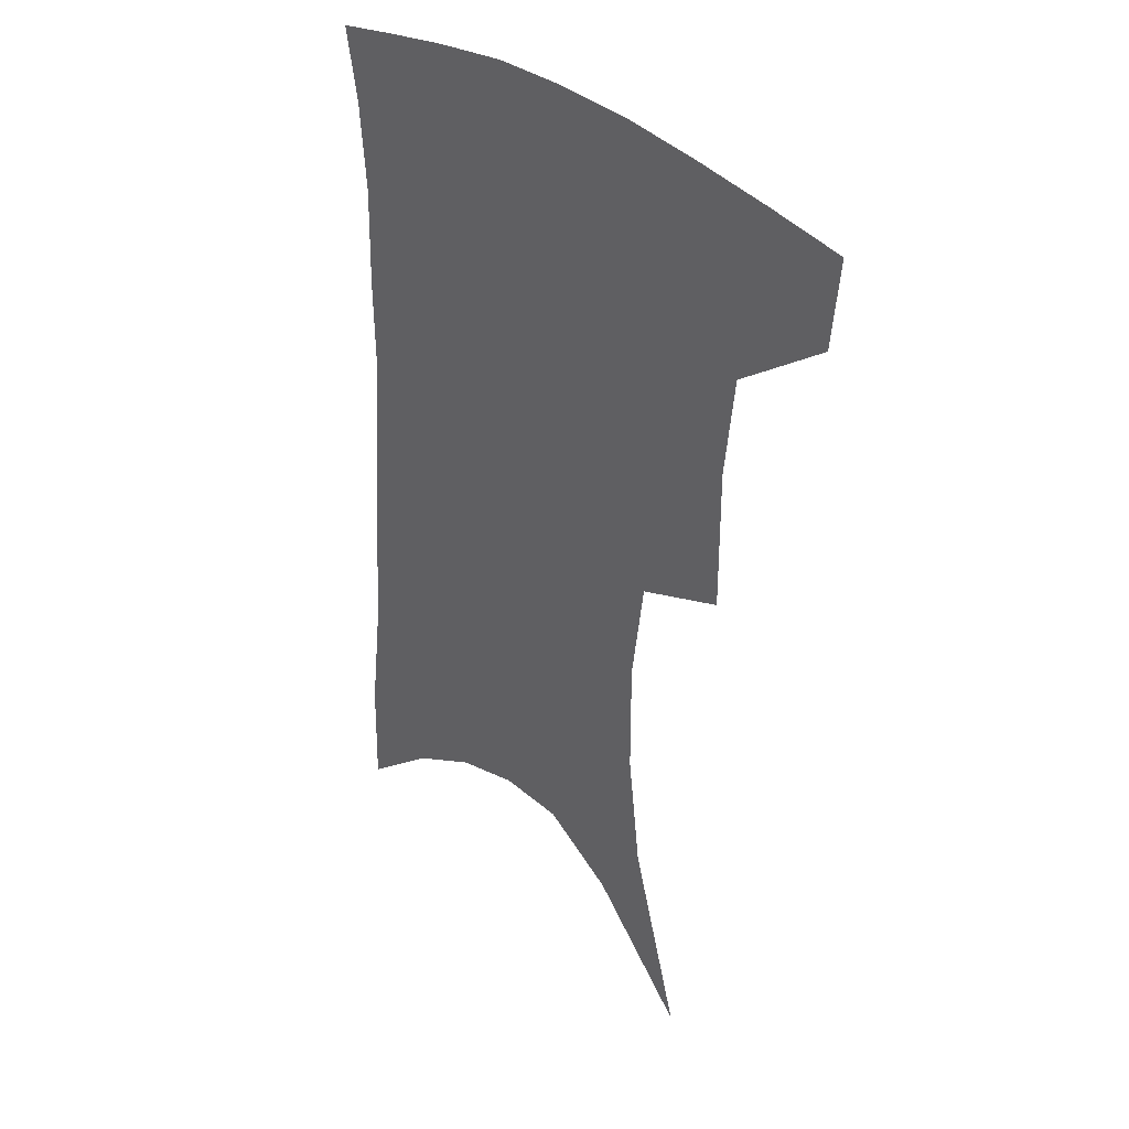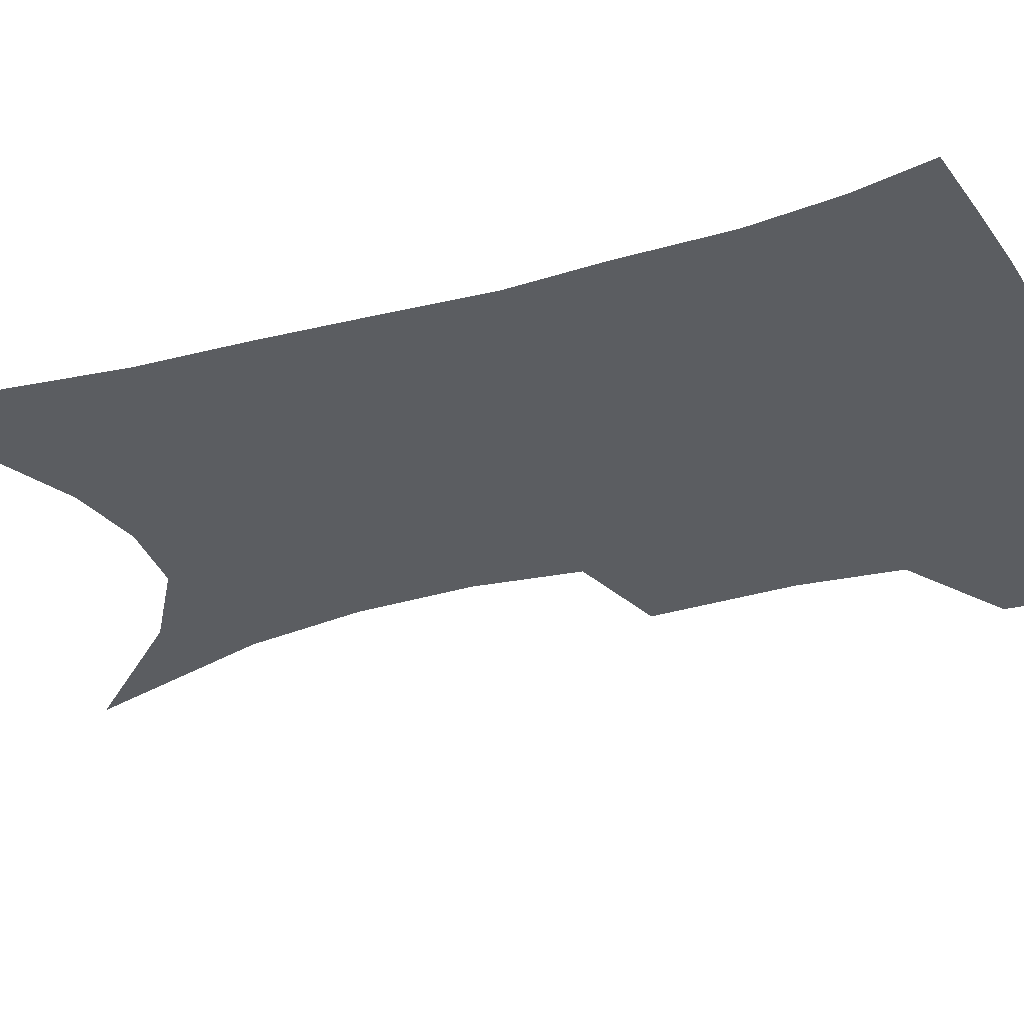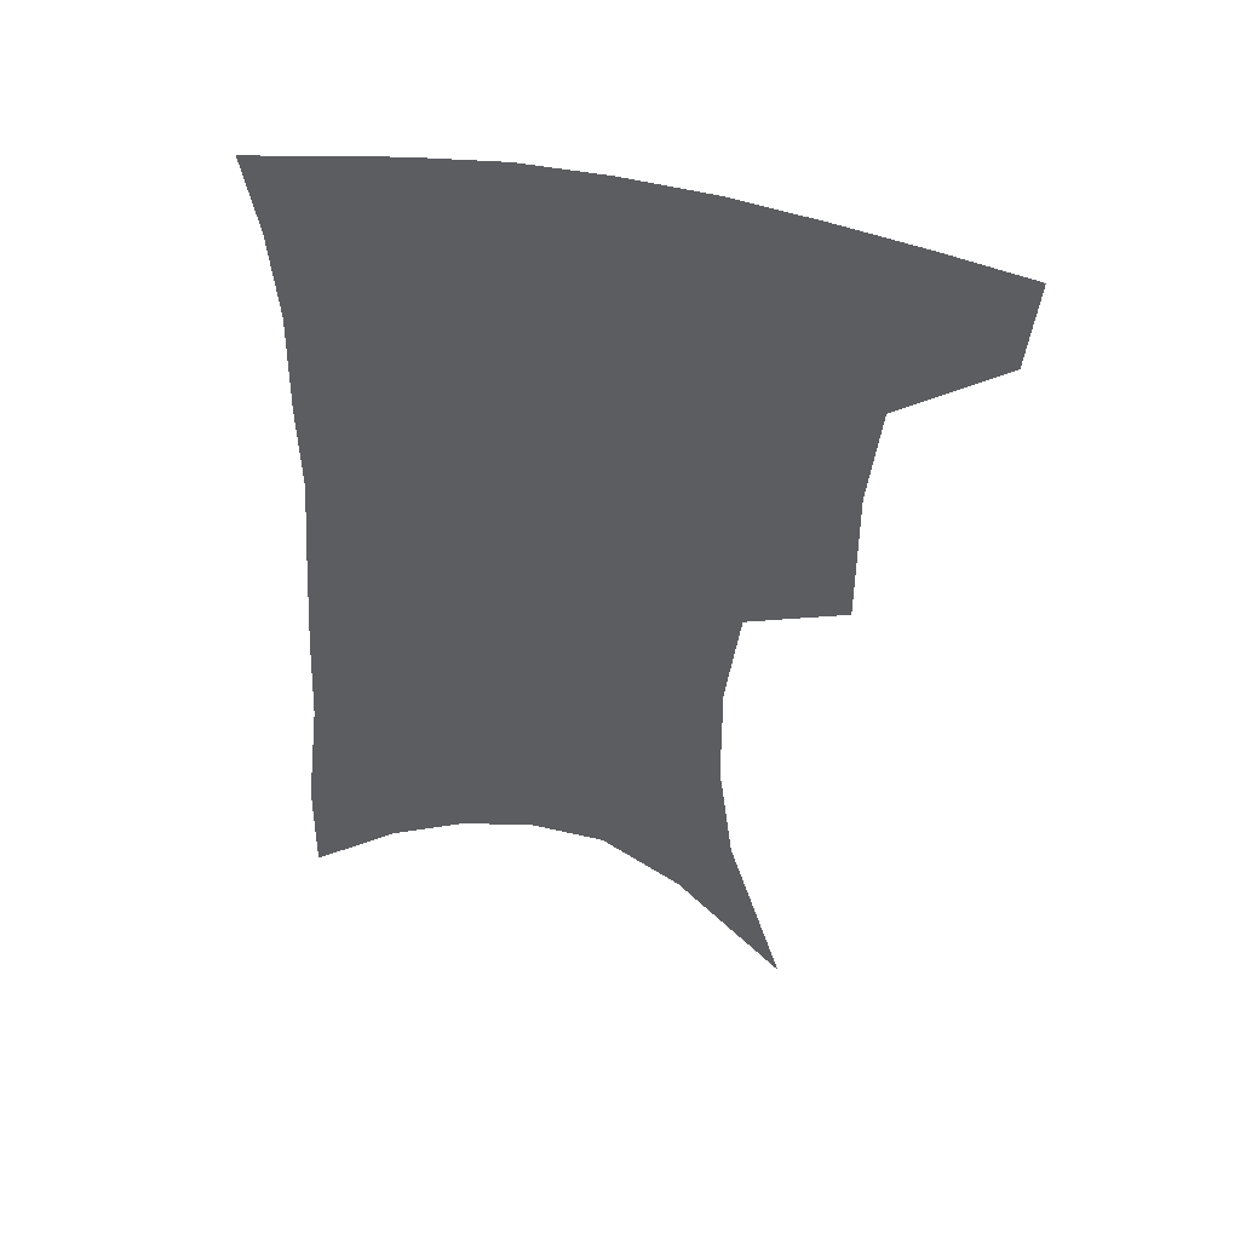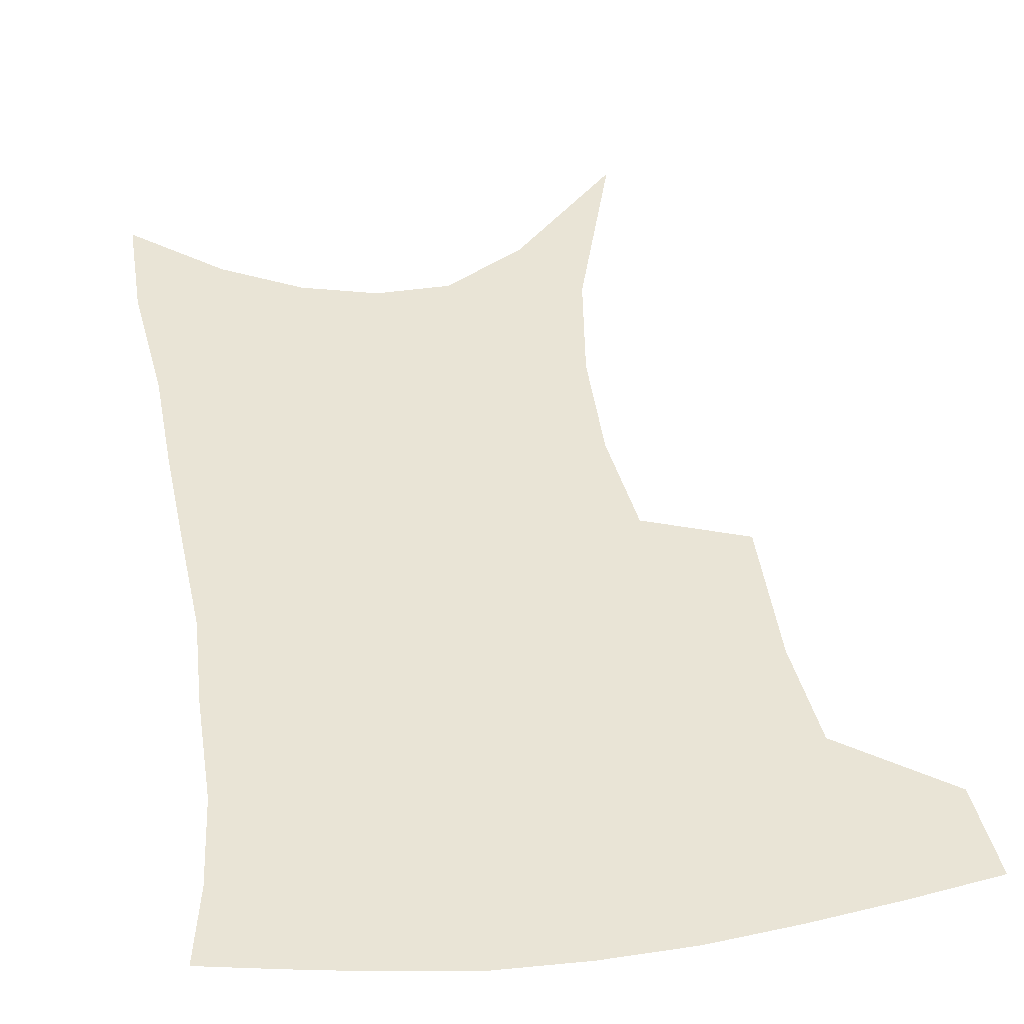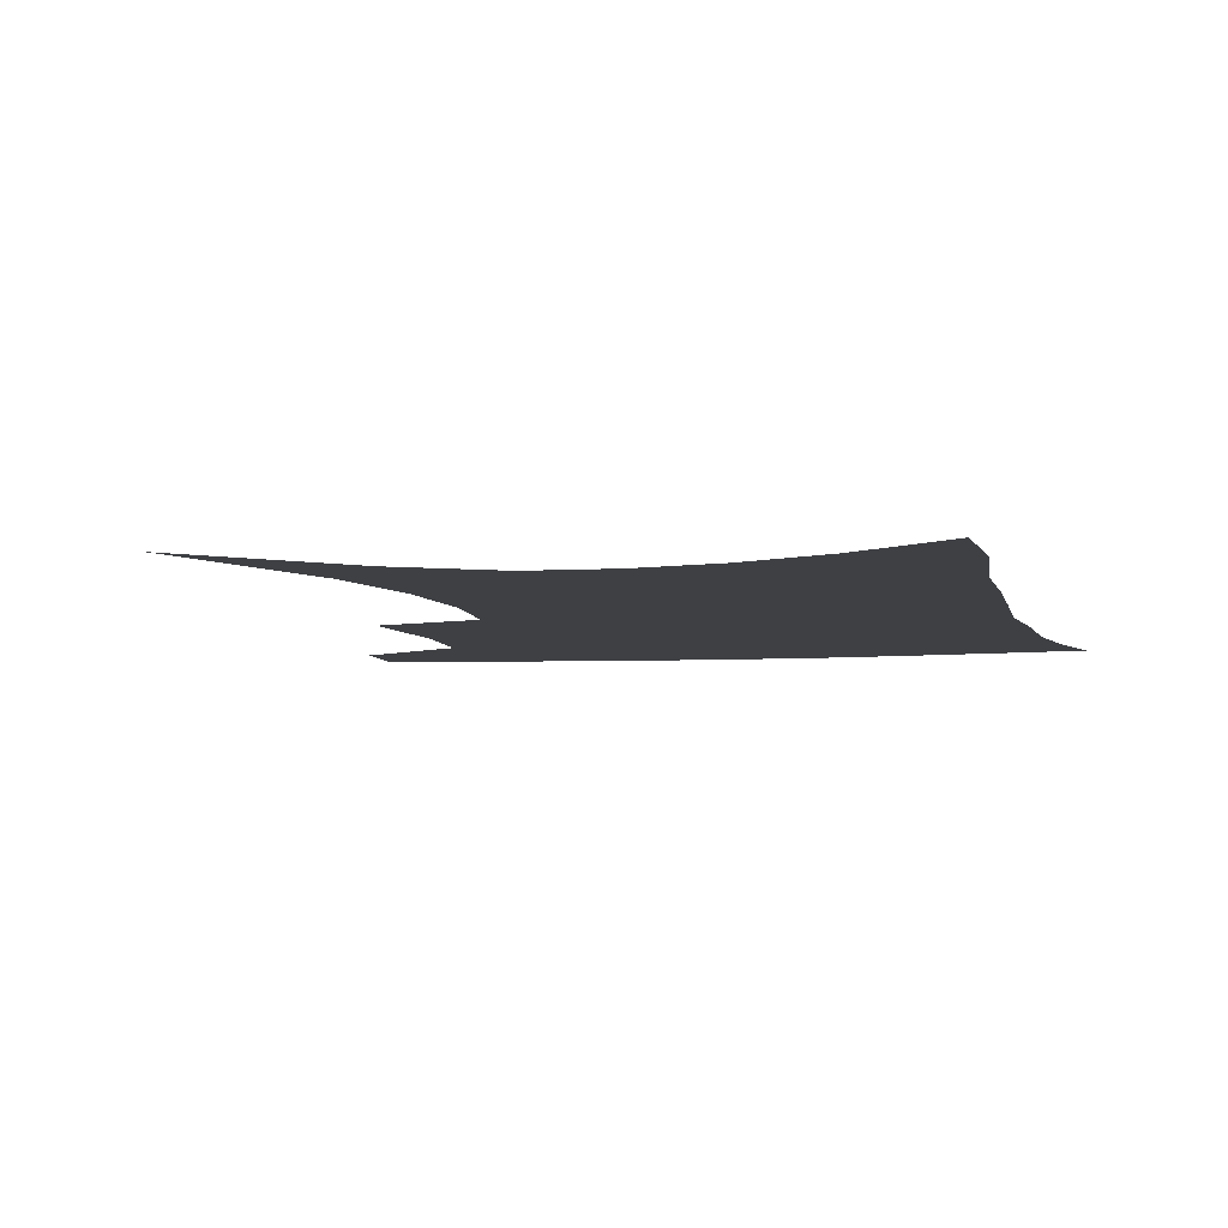
<metadata>
{"format":"obj","ext":"obj","renderer":"f3d","projection":"perspective","resolution":1024,"background":"white","views":[{"elev":35.0,"azim":-132.6,"up":"+Y"},{"elev":-35.7,"azim":111.5,"up":"+Z"},{"elev":48.6,"azim":-166.7,"up":"+Y"},{"elev":42.6,"azim":172.3,"up":"+Z"},{"elev":-4.8,"azim":13.9,"up":"+Z"}]}
</metadata>
<code>
v 467.3 380.8 0
v 464.4 410.1 0
v 503.6 277.6 0
v 503.6 324.4 0
v 499.8 358 0
v 496.2 387.4 0
v 491.8 414.8 0
v 516.4 92.05 0
v 534.6 154.9 0
v 539.4 193.7 0
v 539.5 231.7 0
v 534.8 266.3 0
v 531.1 304.5 0
v 528.9 337.7 0
v 526.3 366.2 0
v 522.9 392 0
v 519 418.8 0
v 551.8 130.7 0
v 560.9 179 0
v 561.4 214.8 0
v 559.5 248.9 0
v 556 280.1 0
v 553.4 311.4 0
v 552.5 344 0
v 550.9 369.8 0
v 549.5 395.2 0
v 546.1 422 0
v 577.4 147 0
v 581.1 185.6 0
v 581.1 224.3 0
v 579.1 256.6 0
v 577 287.7 0
v 576 320.2 0
v 575.4 347.5 0
v 575.7 373.5 0
v 574.7 396.9 0
v 573 423.2 0
v 600.9 147.9 0
v 601.5 189.7 0
v 600.7 222.2 0
v 598.8 256.1 0
v 597.3 291.8 0
v 596.9 321.7 0
v 597.4 348.9 0
v 598.3 373.5 0
v 599.3 396.9 0
v 599.2 422.7 0
v 624.8 141.6 0
v 622.7 184.1 0
v 620.1 224.8 0
v 618.6 258.1 0
v 617.9 288.5 0
v 618 317.3 0
v 618.6 346.9 0
v 620.7 371.9 0
v 623.5 395.6 0
v 626.4 419.3 0
v 649.9 128.3 0
v 645.8 173.2 0
v 642.1 214.1 0
v 640.5 248 0
v 639.1 280.9 0
v 639 311.3 0
v 641.2 338 0
v 642.8 367 0
v 645.9 393.1 0
v 650.3 415.4 0
v 678.6 105.2 0
v 677.9 142.2 0
v 672.6 185.8 0
v 670.9 220.8 0
v 668.4 256.1 0
v 665.6 291.7 0
v 666.2 322.1 0
v 665.6 357.2 0
v 668.2 386.5 0
v 672.8 411.3 0
v 691 451 0
f 5 6 1
f 1 6 2
f 6 7 2
f 12 13 3
f 3 13 4
f 13 14 4
f 4 14 5
f 14 15 5
f 5 15 6
f 15 16 6
f 6 16 7
f 16 17 7
f 8 18 9
f 18 19 9
f 9 19 10
f 19 20 10
f 10 20 11
f 20 21 11
f 11 21 12
f 21 22 12
f 12 22 13
f 22 23 13
f 13 23 14
f 23 24 14
f 14 24 15
f 24 25 15
f 15 25 16
f 25 26 16
f 16 26 17
f 26 27 17
f 18 28 19
f 28 29 19
f 19 29 20
f 29 30 20
f 20 30 21
f 30 31 21
f 21 31 22
f 31 32 22
f 22 32 23
f 32 33 23
f 23 33 24
f 33 34 24
f 24 34 25
f 34 35 25
f 25 35 26
f 35 36 26
f 26 36 27
f 36 37 27
f 28 38 29
f 38 39 29
f 29 39 30
f 39 40 30
f 30 40 31
f 40 41 31
f 31 41 32
f 41 42 32
f 32 42 33
f 42 43 33
f 33 43 34
f 43 44 34
f 34 44 35
f 44 45 35
f 35 45 36
f 45 46 36
f 36 46 37
f 46 47 37
f 38 48 39
f 48 49 39
f 39 49 40
f 49 50 40
f 40 50 41
f 50 51 41
f 41 51 42
f 51 52 42
f 42 52 43
f 52 53 43
f 43 53 44
f 53 54 44
f 44 54 45
f 54 55 45
f 45 55 46
f 55 56 46
f 46 56 47
f 56 57 47
f 48 58 49
f 58 59 49
f 49 59 50
f 59 60 50
f 50 60 51
f 60 61 51
f 51 61 52
f 61 62 52
f 52 62 53
f 62 63 53
f 53 63 54
f 63 64 54
f 54 64 55
f 64 65 55
f 55 65 56
f 65 66 56
f 56 66 57
f 66 67 57
f 58 68 59
f 68 69 59
f 59 69 60
f 69 70 60
f 60 70 61
f 70 71 61
f 61 71 62
f 71 72 62
f 62 72 63
f 72 73 63
f 63 73 64
f 73 74 64
f 64 74 65
f 74 75 65
f 65 75 66
f 75 76 66
f 66 76 67
f 76 77 67

</code>
